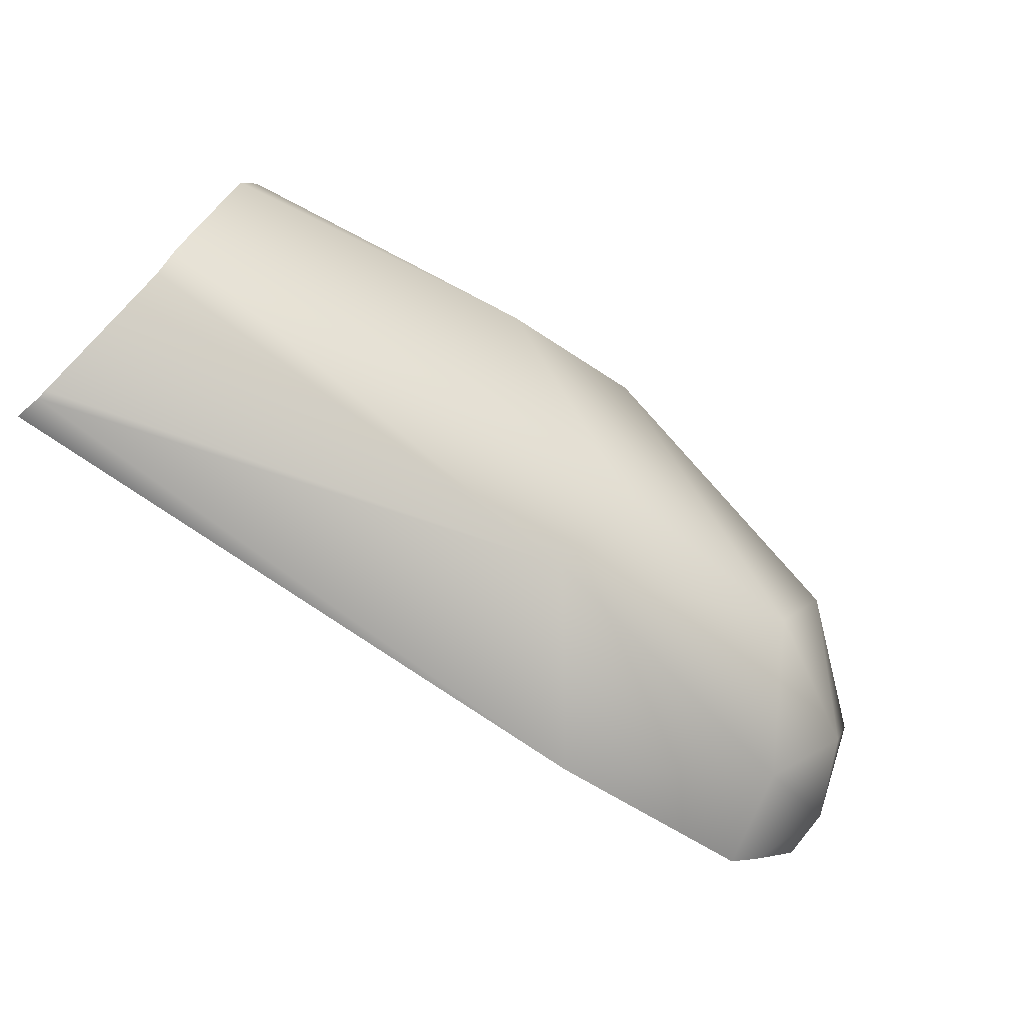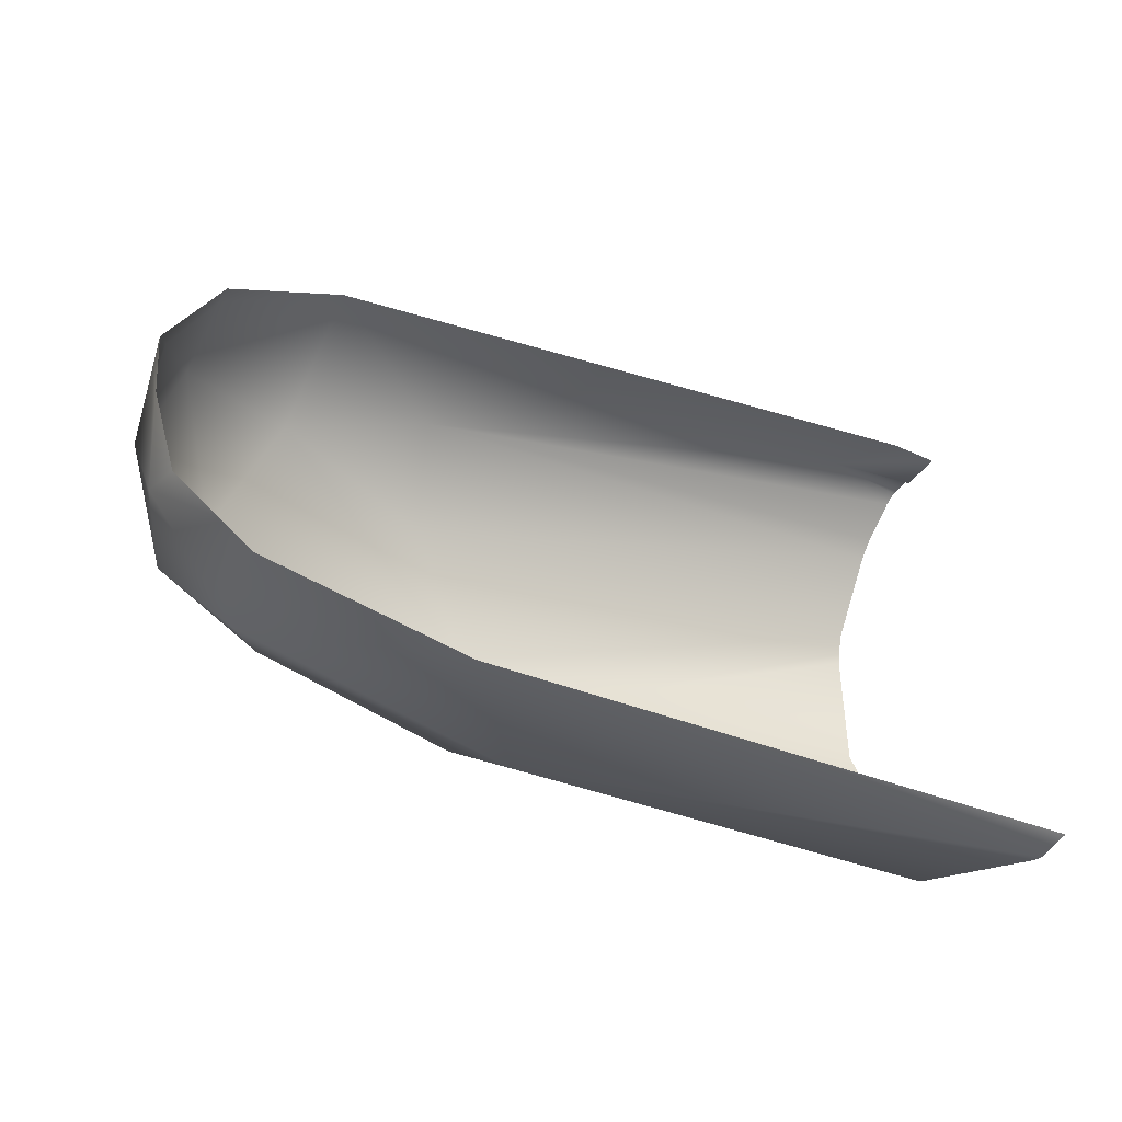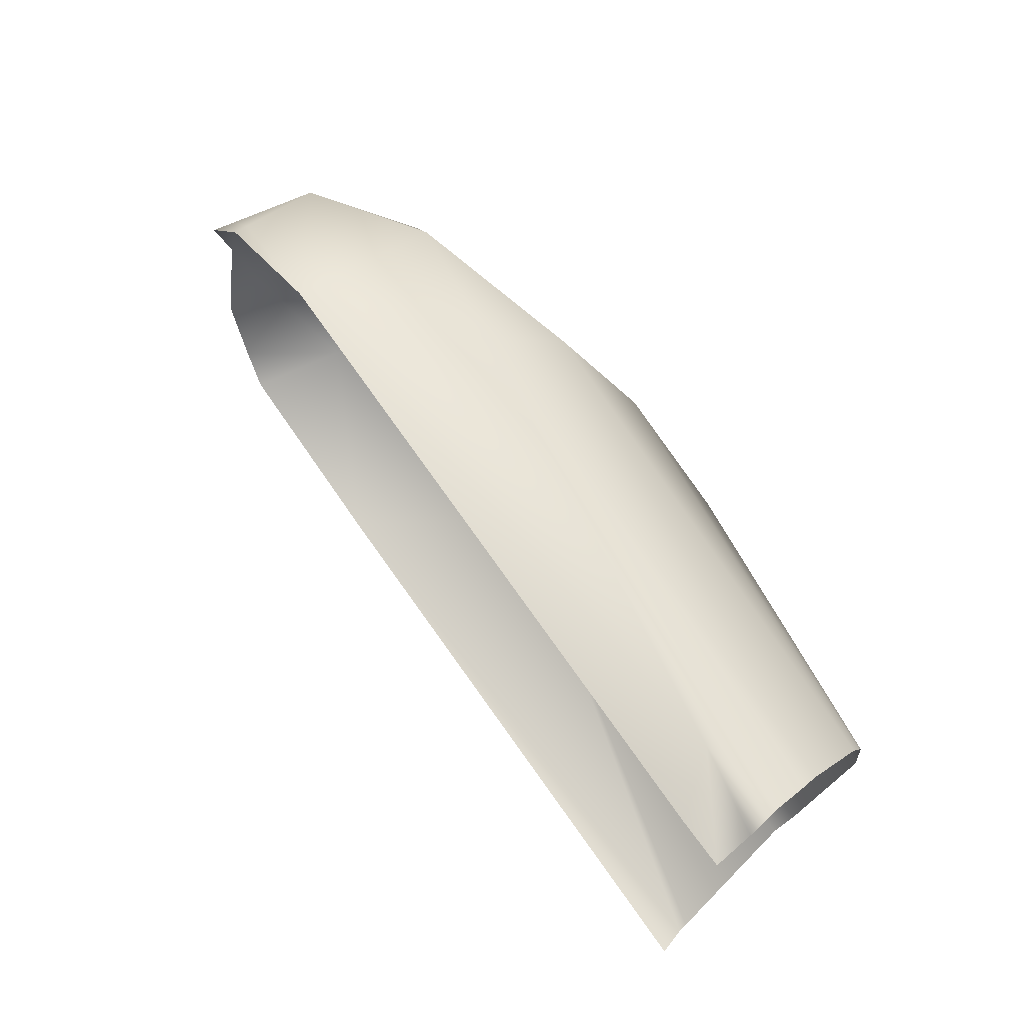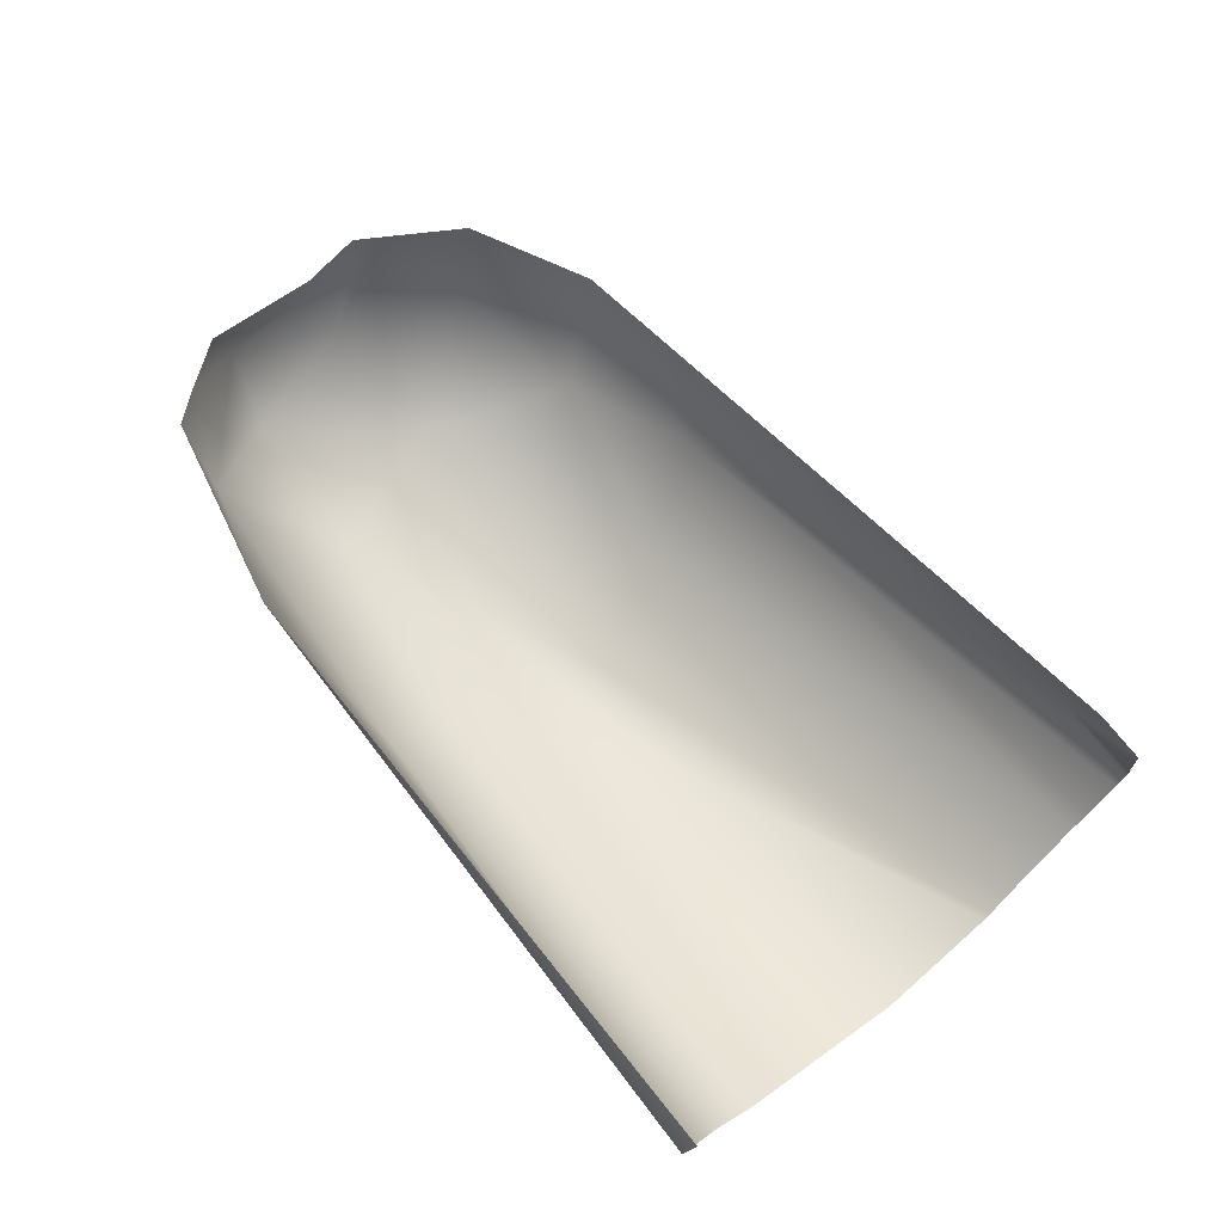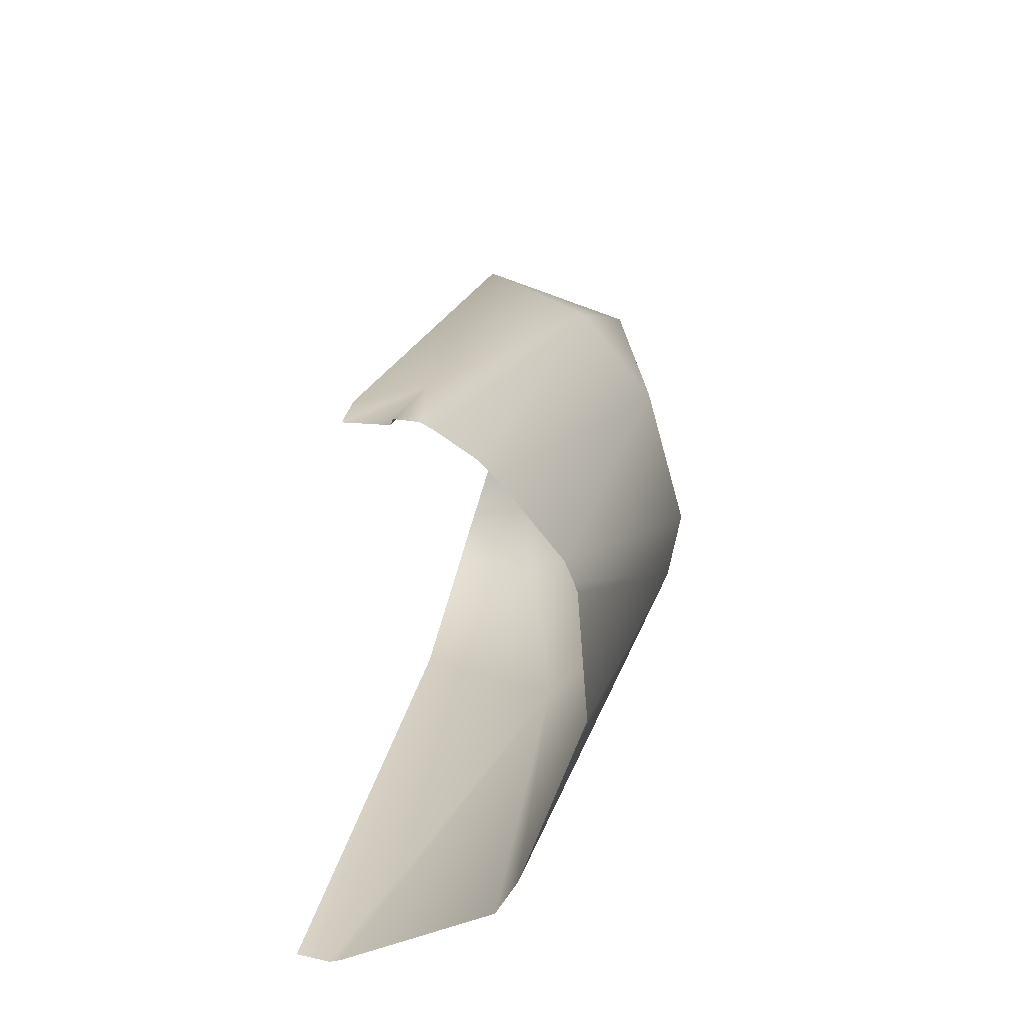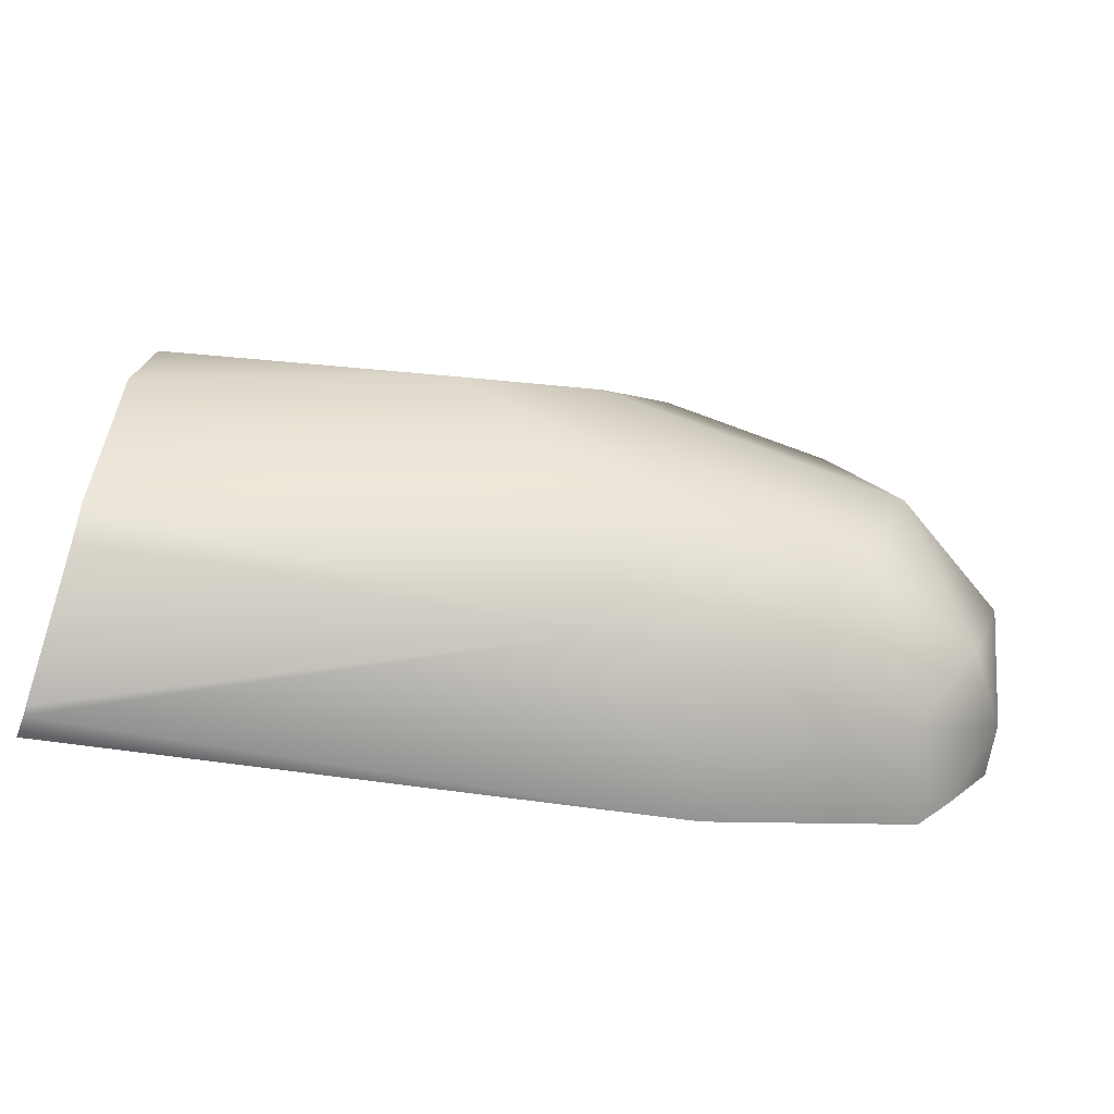
<metadata>
{"format":"obj","ext":"obj","renderer":"f3d","projection":"perspective","resolution":1024,"background":"white","views":[{"elev":-74.3,"azim":-41.1,"up":"+Z"},{"elev":-41.5,"azim":145.0,"up":"+Z"},{"elev":76.8,"azim":-132.6,"up":"+Z"},{"elev":71.0,"azim":-126.0,"up":"+Y"},{"elev":24.1,"azim":-87.9,"up":"+Z"},{"elev":-65.6,"azim":-14.0,"up":"+Z"}]}
</metadata>
<code>
v 123.3 -9.873 -1.518
v 123 -12.28 2.625
v 122.4 -8.982 6.128
v 118.6 -12.31 4.795
v 111 -8.469 7.779
v 120.1 -7.637 -2.19
v 114.6 -12.61 2.7
v 125.1 -10.74 2.222
v 118 -11.92 -0.4415
v 123.9 -8.101 -1.525
v 124.5 -8.306 -0.9457
v 121.9 -11.95 0.031
v 125.2 -8.602 -0.1293
v 117.2 -12.97 2.75
v 125.5 -9.218 2.003
v 125.6 -9.068 3.091
v 121.9 -11.75 5.262
v 125.5 -9.48 2.876
v 124.5 -9.338 4.876
v 125.2 -9.476 0.1361
v 125.4 -9.421 3.369
v 124.3 -10.88 -0.04951
v 117.7 -10.37 -1.608
v 119.3 -10.97 6.227
v 124.6 -9.07 4.954
v 108.9 -9.997 -0.3528
v 108.9 -11.12 2.782
v 124.4 -10.8 4.453
v 110.4 -7.309 7.722
v 109.2 -10.87 5.171
v 109.1 -10.93 4.992
v 109.2 -10.72 5.512
v 109.4 -9.634 6.844
v 109.4 -9.344 7.144
v 109.5 -8.662 7.614
v 109.5 -8.44 7.745
v 109.5 -7.985 7.692
v 109.5 -8.028 7.795
v 109.5 -7.221 7.718
v 108.9 -9.601 -1.03
v 108.8 -6.943 -1.943
v 108.8 -6.763 -1.976
v 108.7 -6.212 -1.772
f 8 22 20
f 36 5 38
f 2 12 22
f 27 26 7
f 24 4 17
f 5 3 29
f 8 2 22
f 33 24 34
f 23 1 12
f 18 16 21
f 21 25 19
f 24 17 3
f 14 12 2
f 10 1 6
f 19 25 3
f 14 2 17
f 12 7 9
f 13 20 11
f 22 12 1
f 26 9 7
f 28 2 8
f 12 14 7
f 26 23 9
f 23 6 1
f 15 16 18
f 17 2 28
f 3 5 24
f 41 23 40
f 20 22 1
f 9 23 12
f 40 23 26
f 3 17 28
f 11 1 10
f 38 5 37
f 11 20 1
f 18 20 15
f 18 8 20
f 3 28 19
f 21 8 18
f 28 21 19
f 4 14 17
f 21 28 8
f 21 16 25
f 43 6 42
f 35 5 36
f 15 20 13
f 27 7 31
f 7 14 30
f 30 31 7
f 30 14 32
f 14 4 32
f 4 33 32
f 24 5 35
f 42 6 23
f 5 29 39
f 39 37 5
f 33 4 24
f 35 34 24
f 42 23 41

</code>
